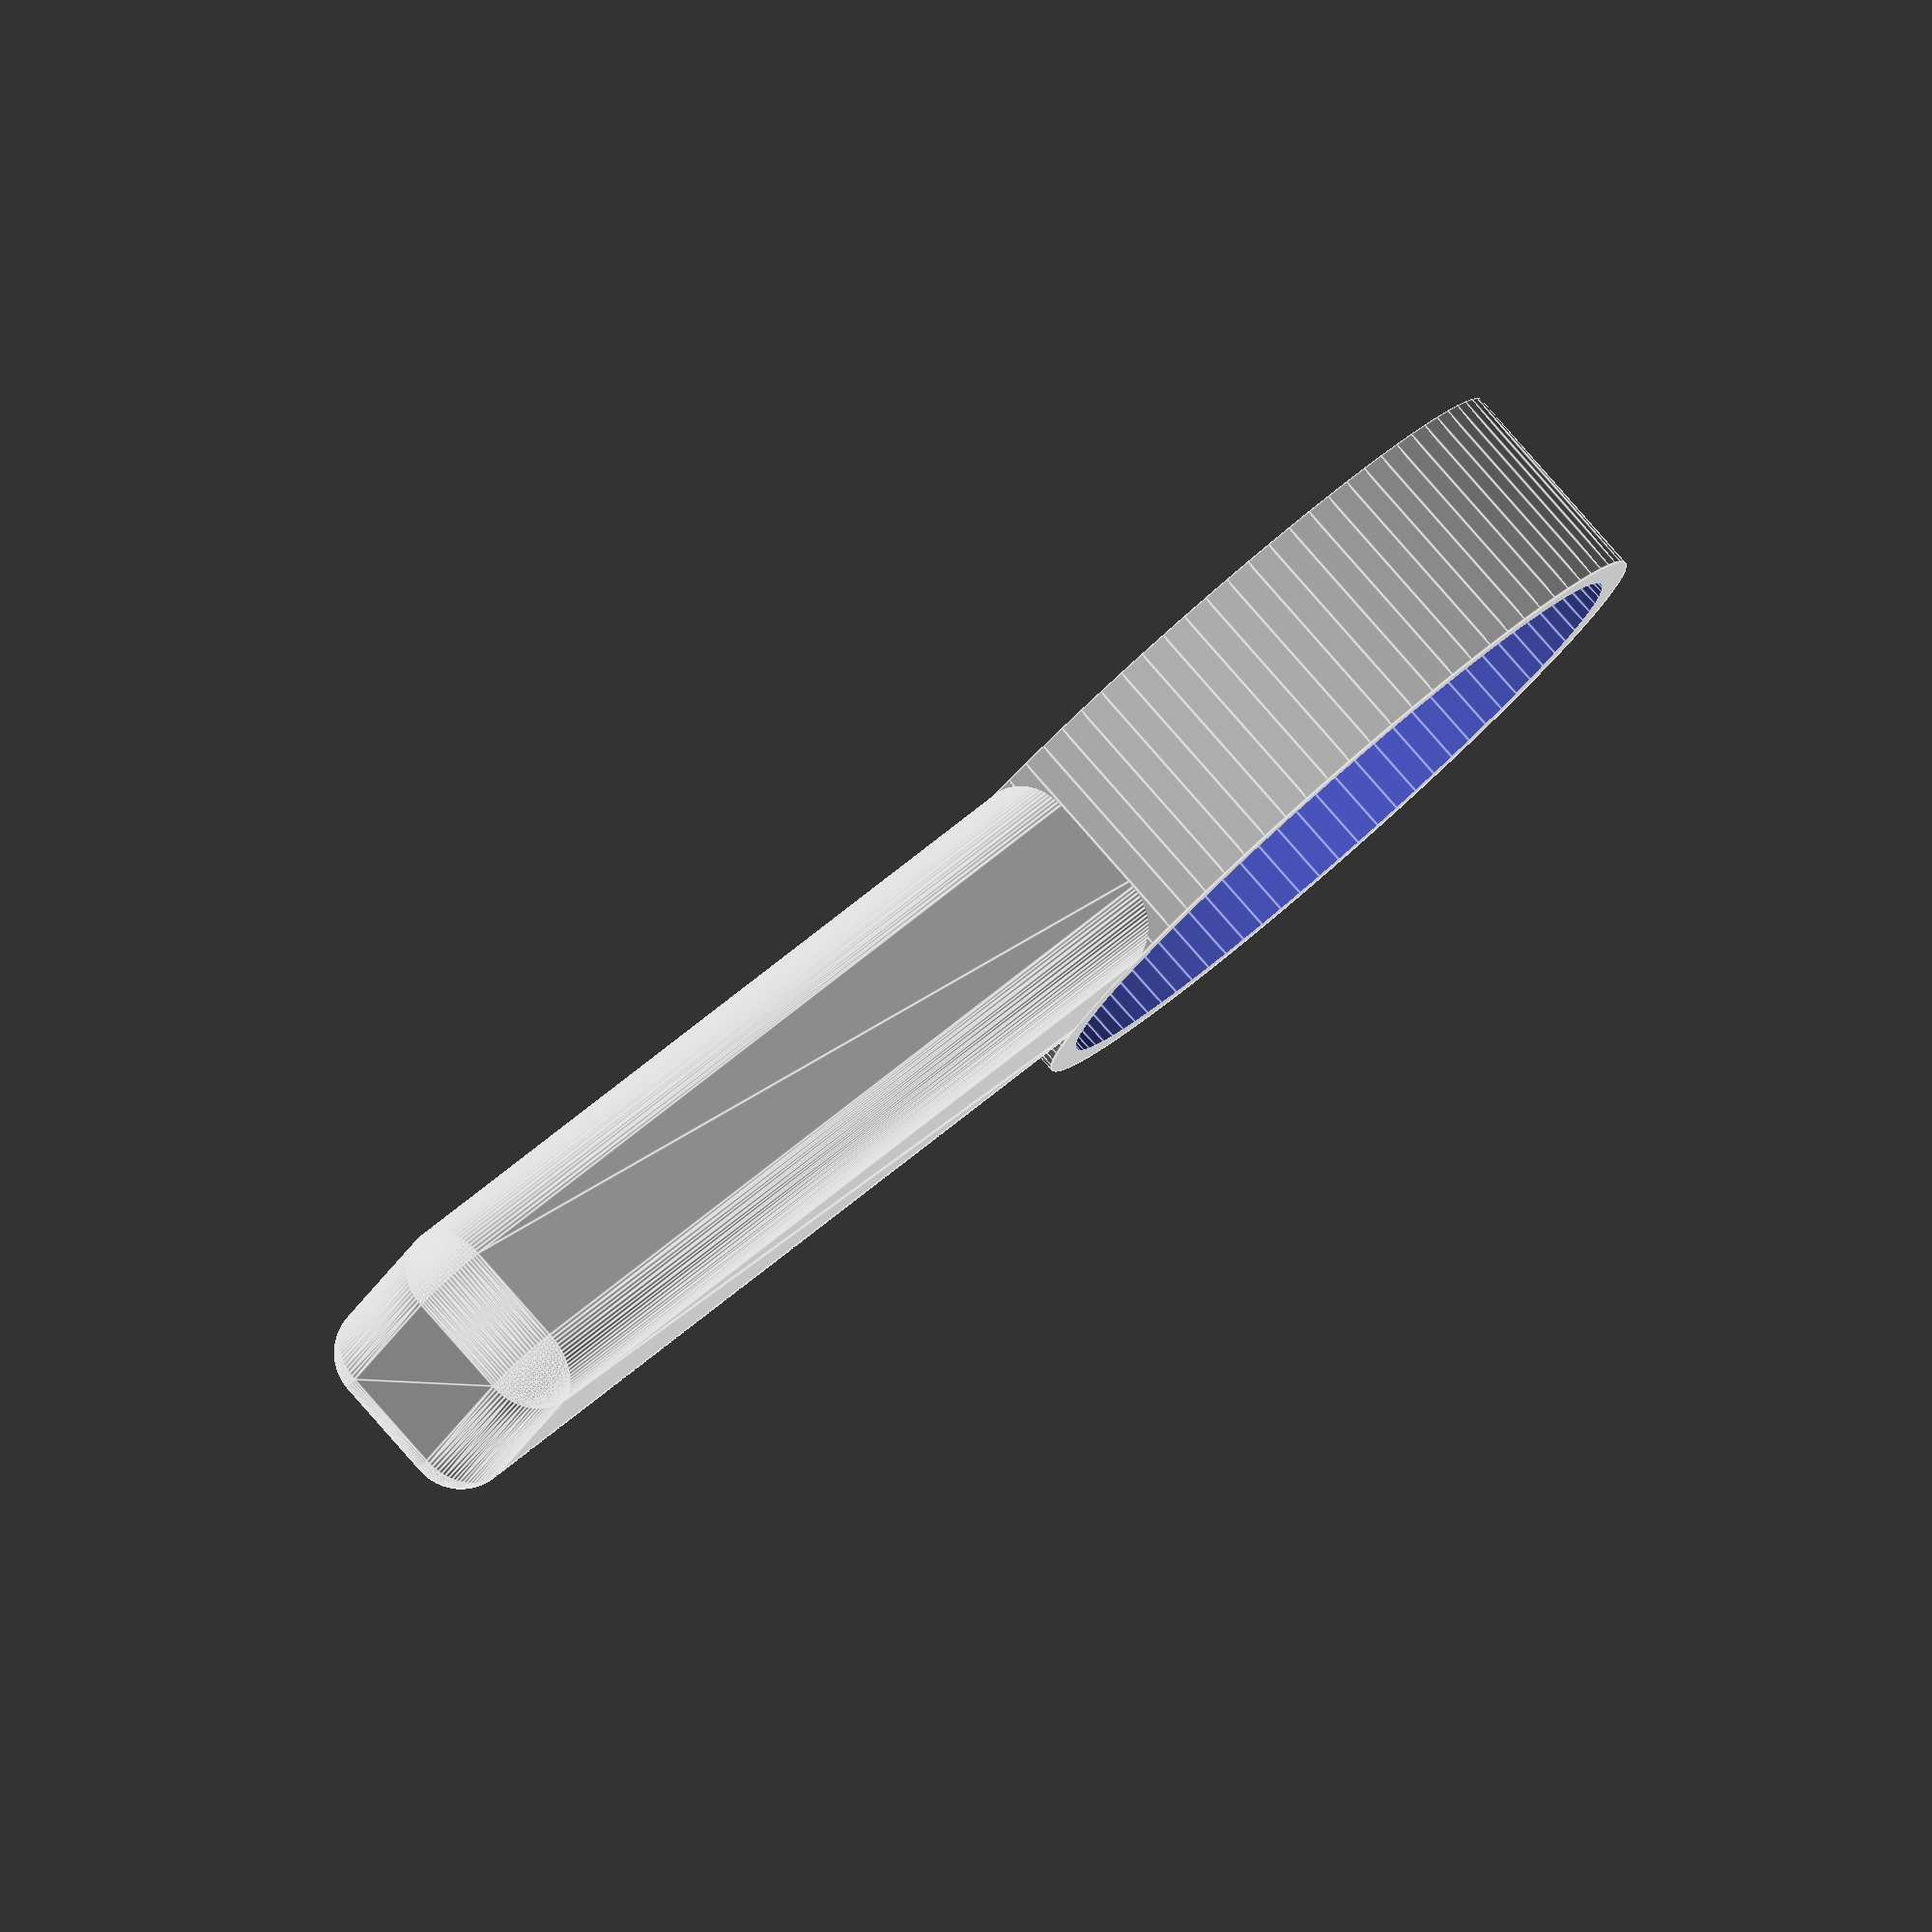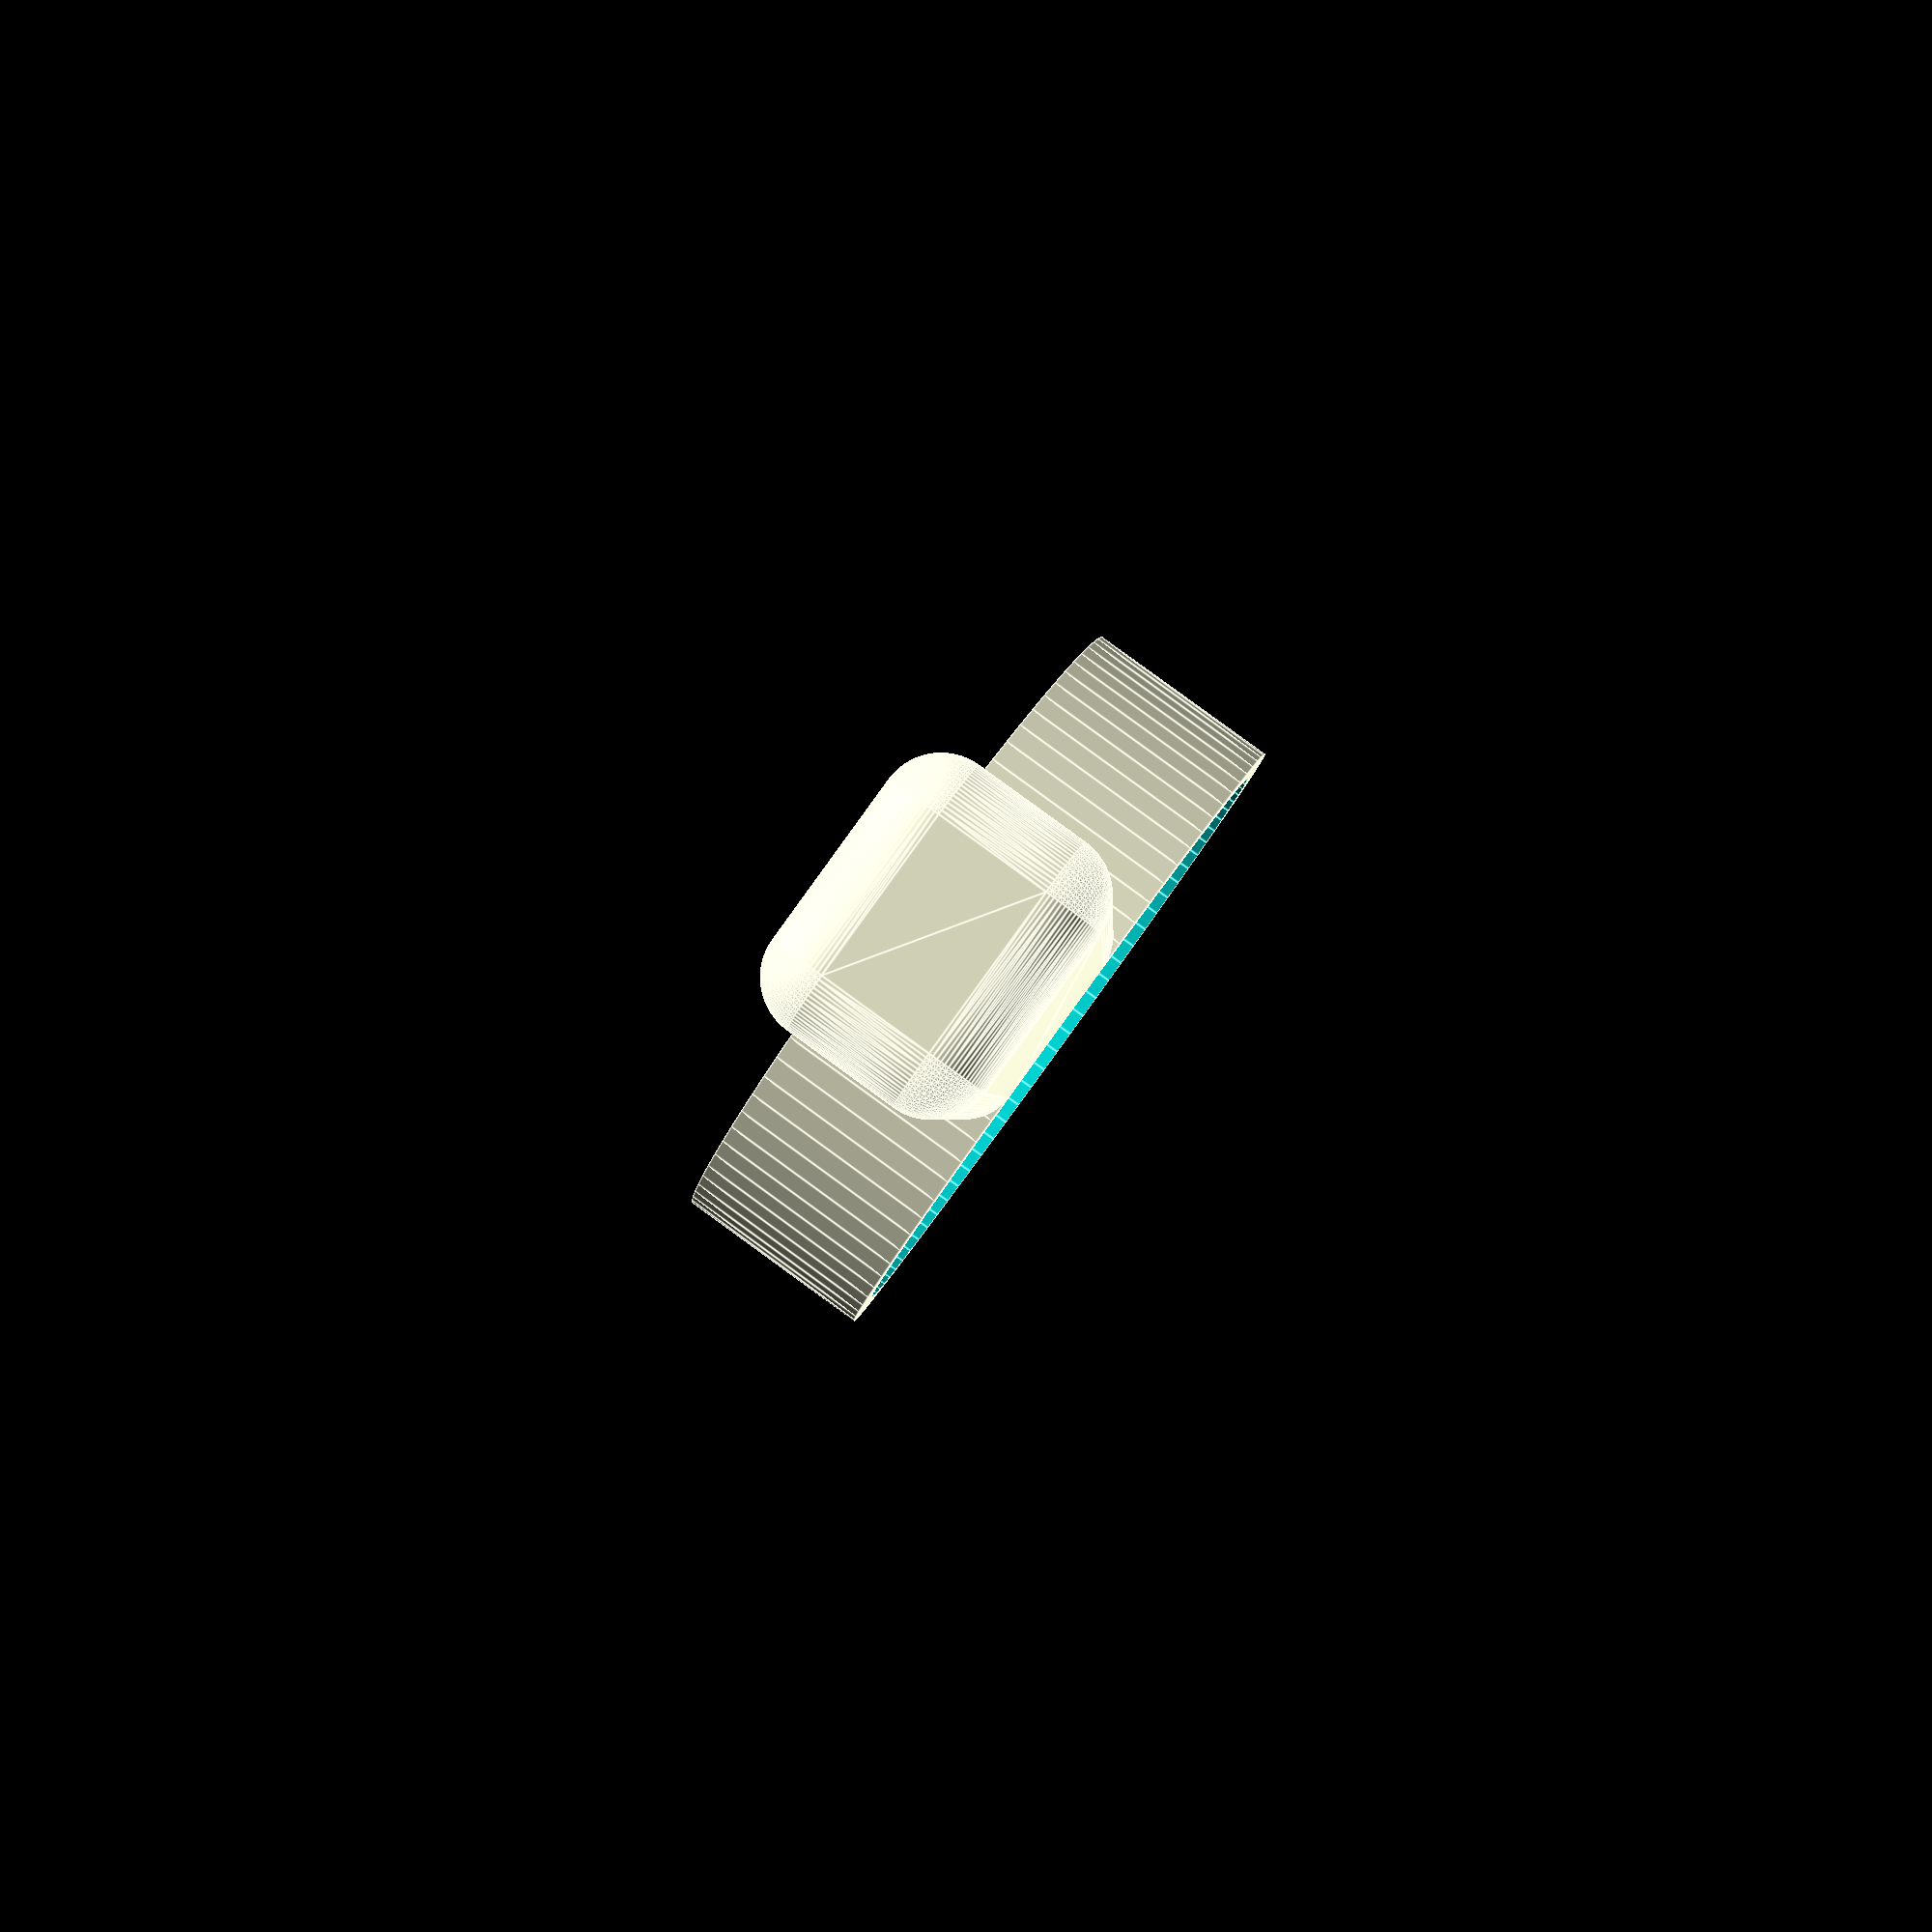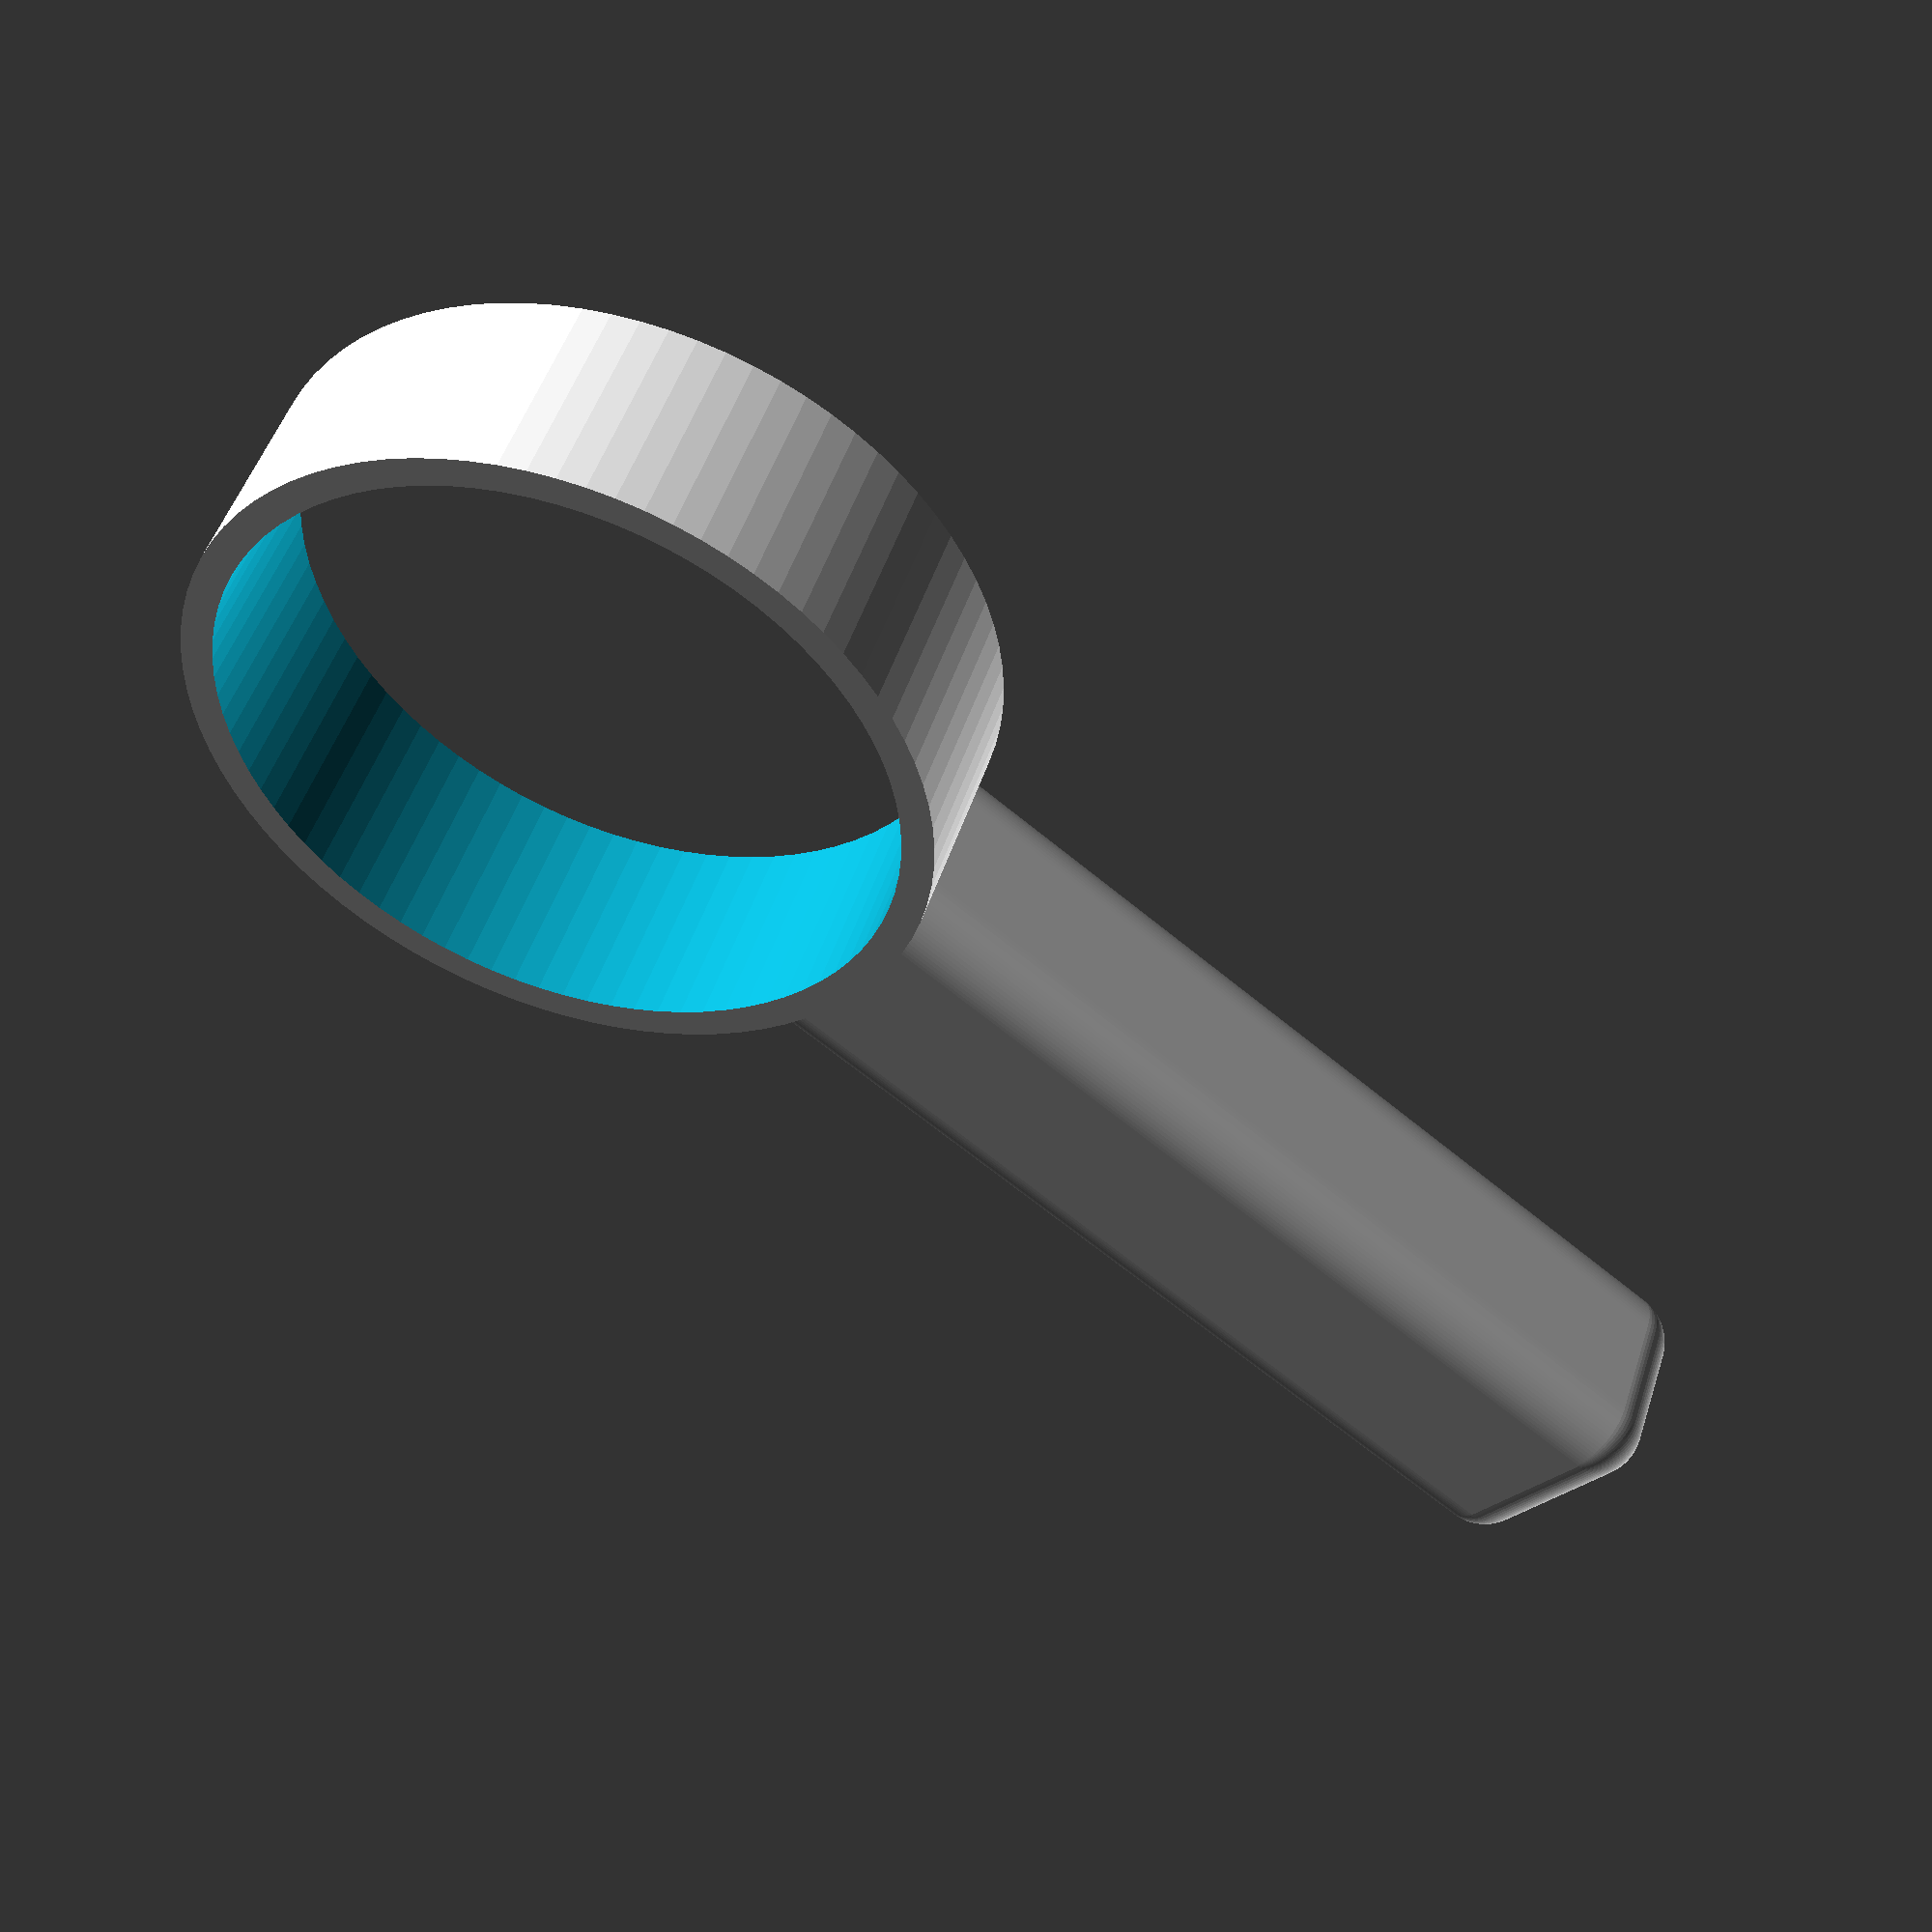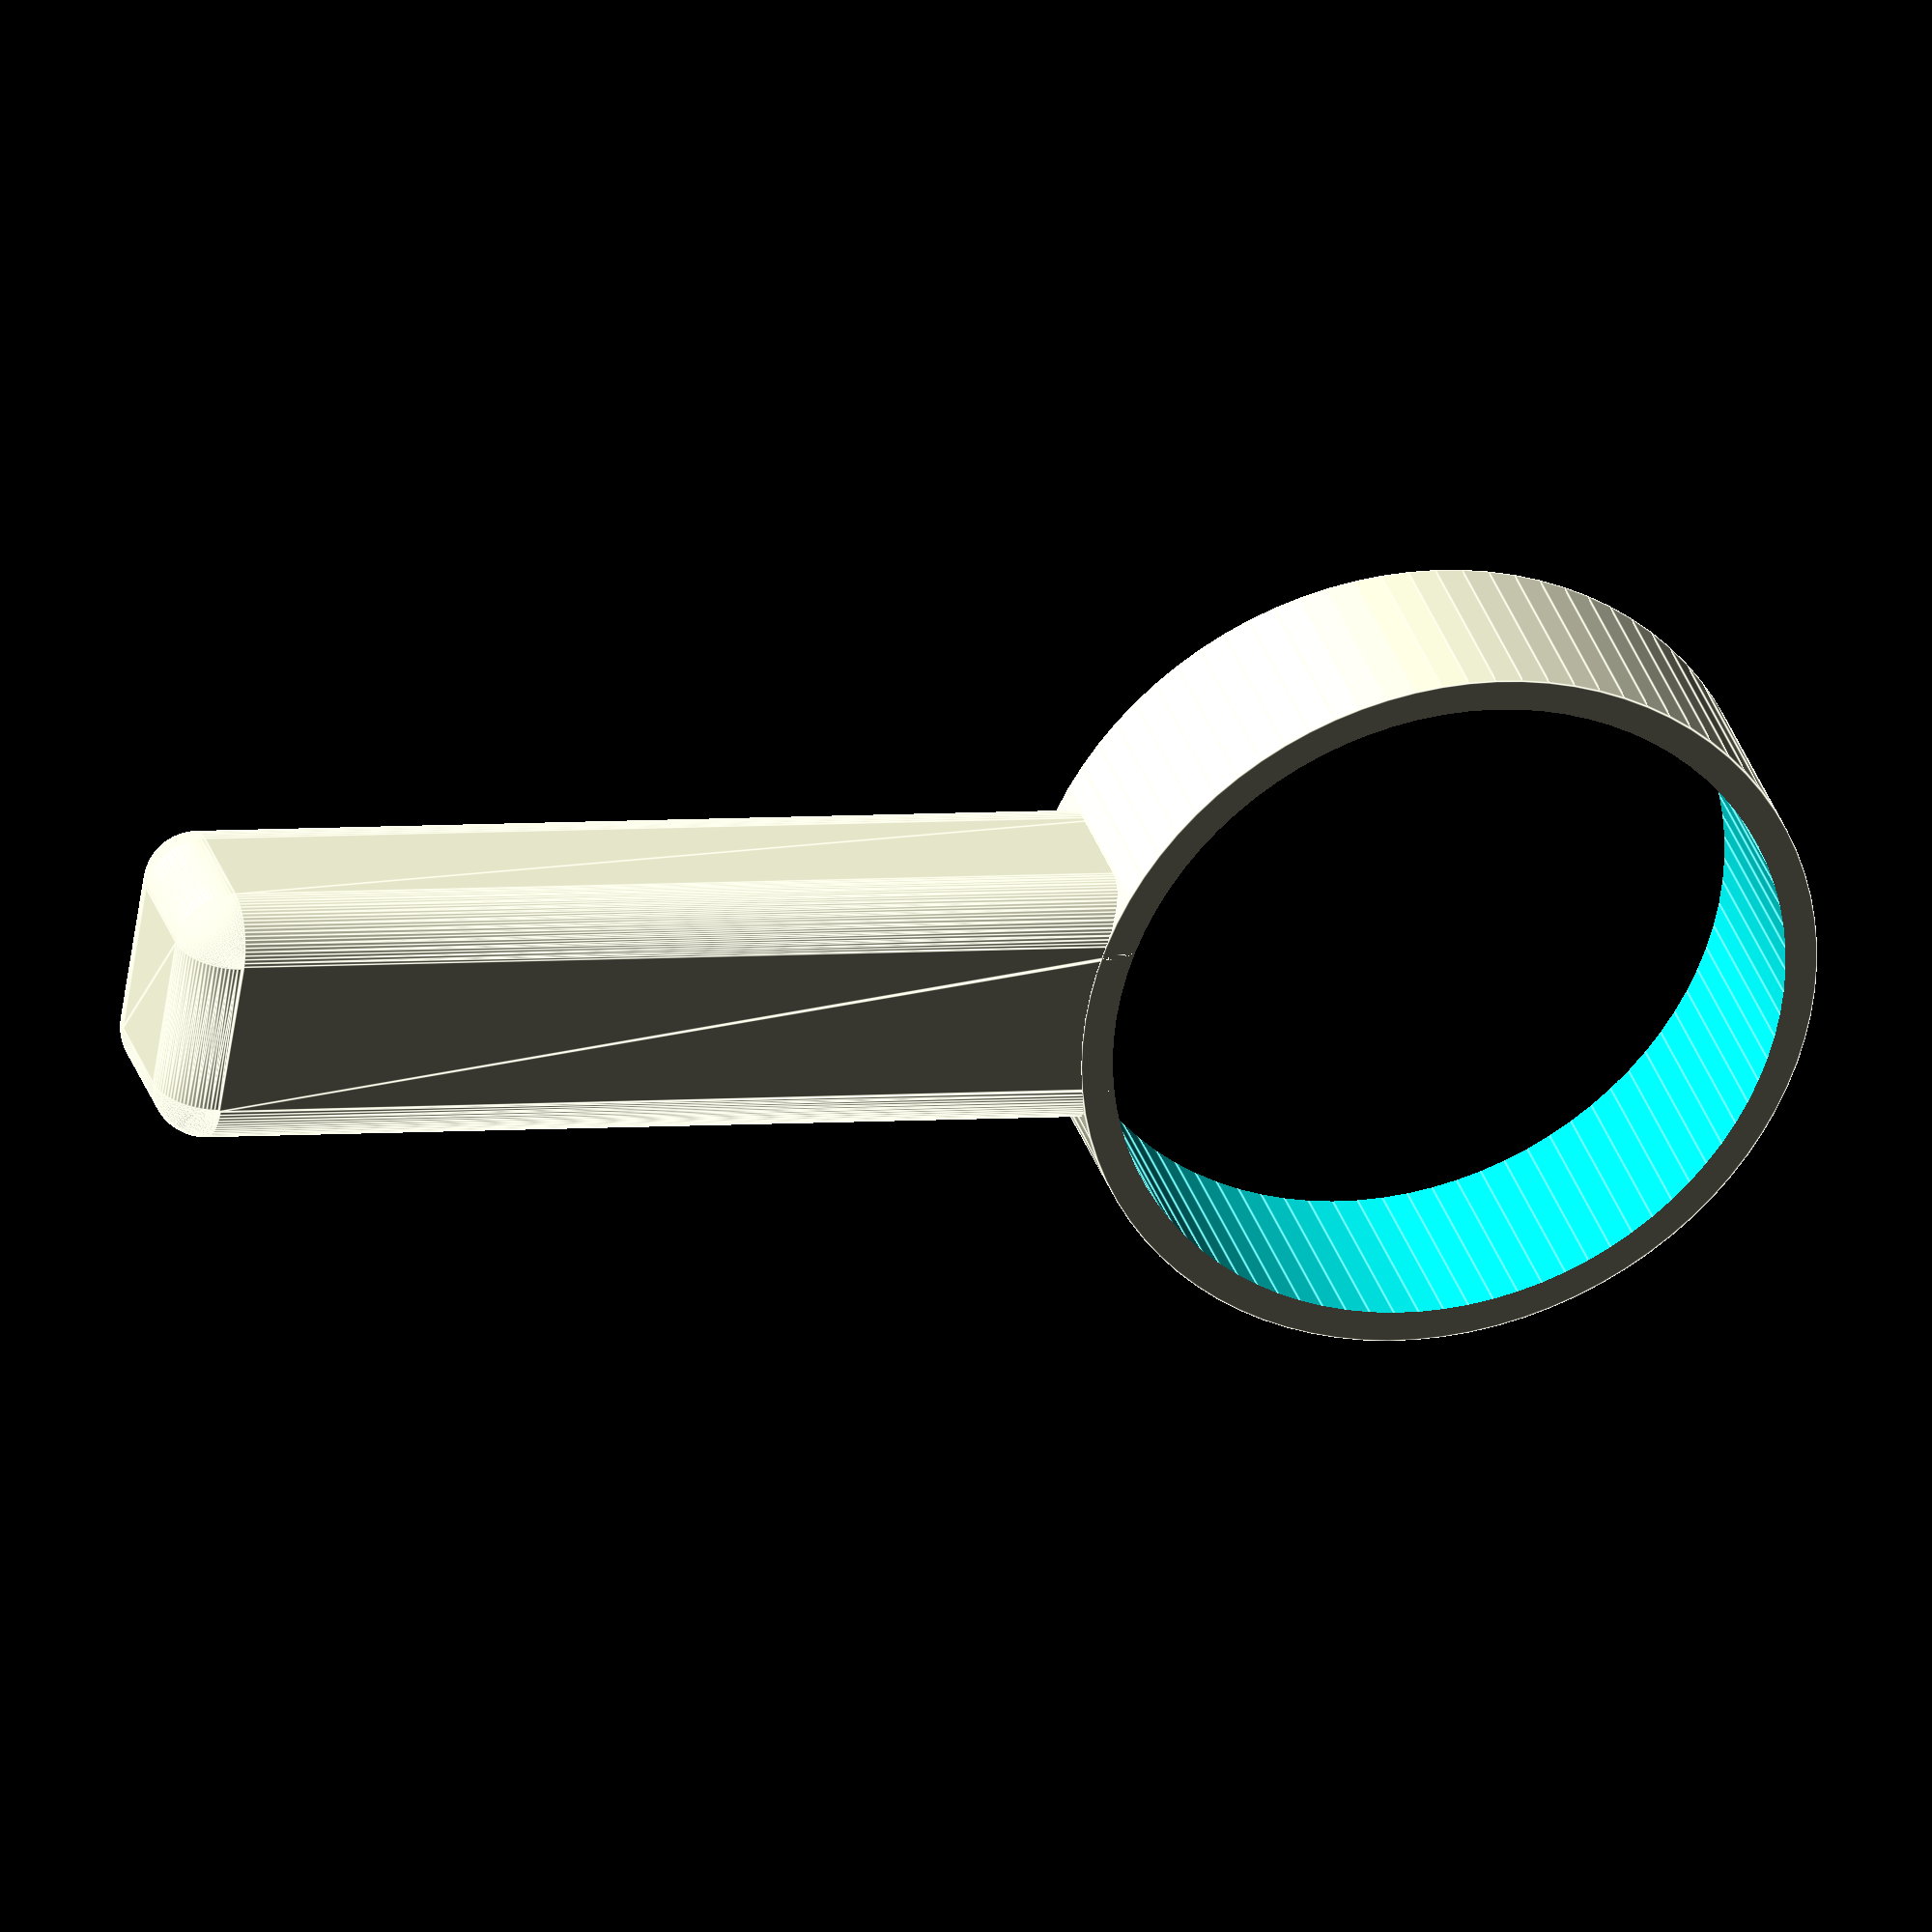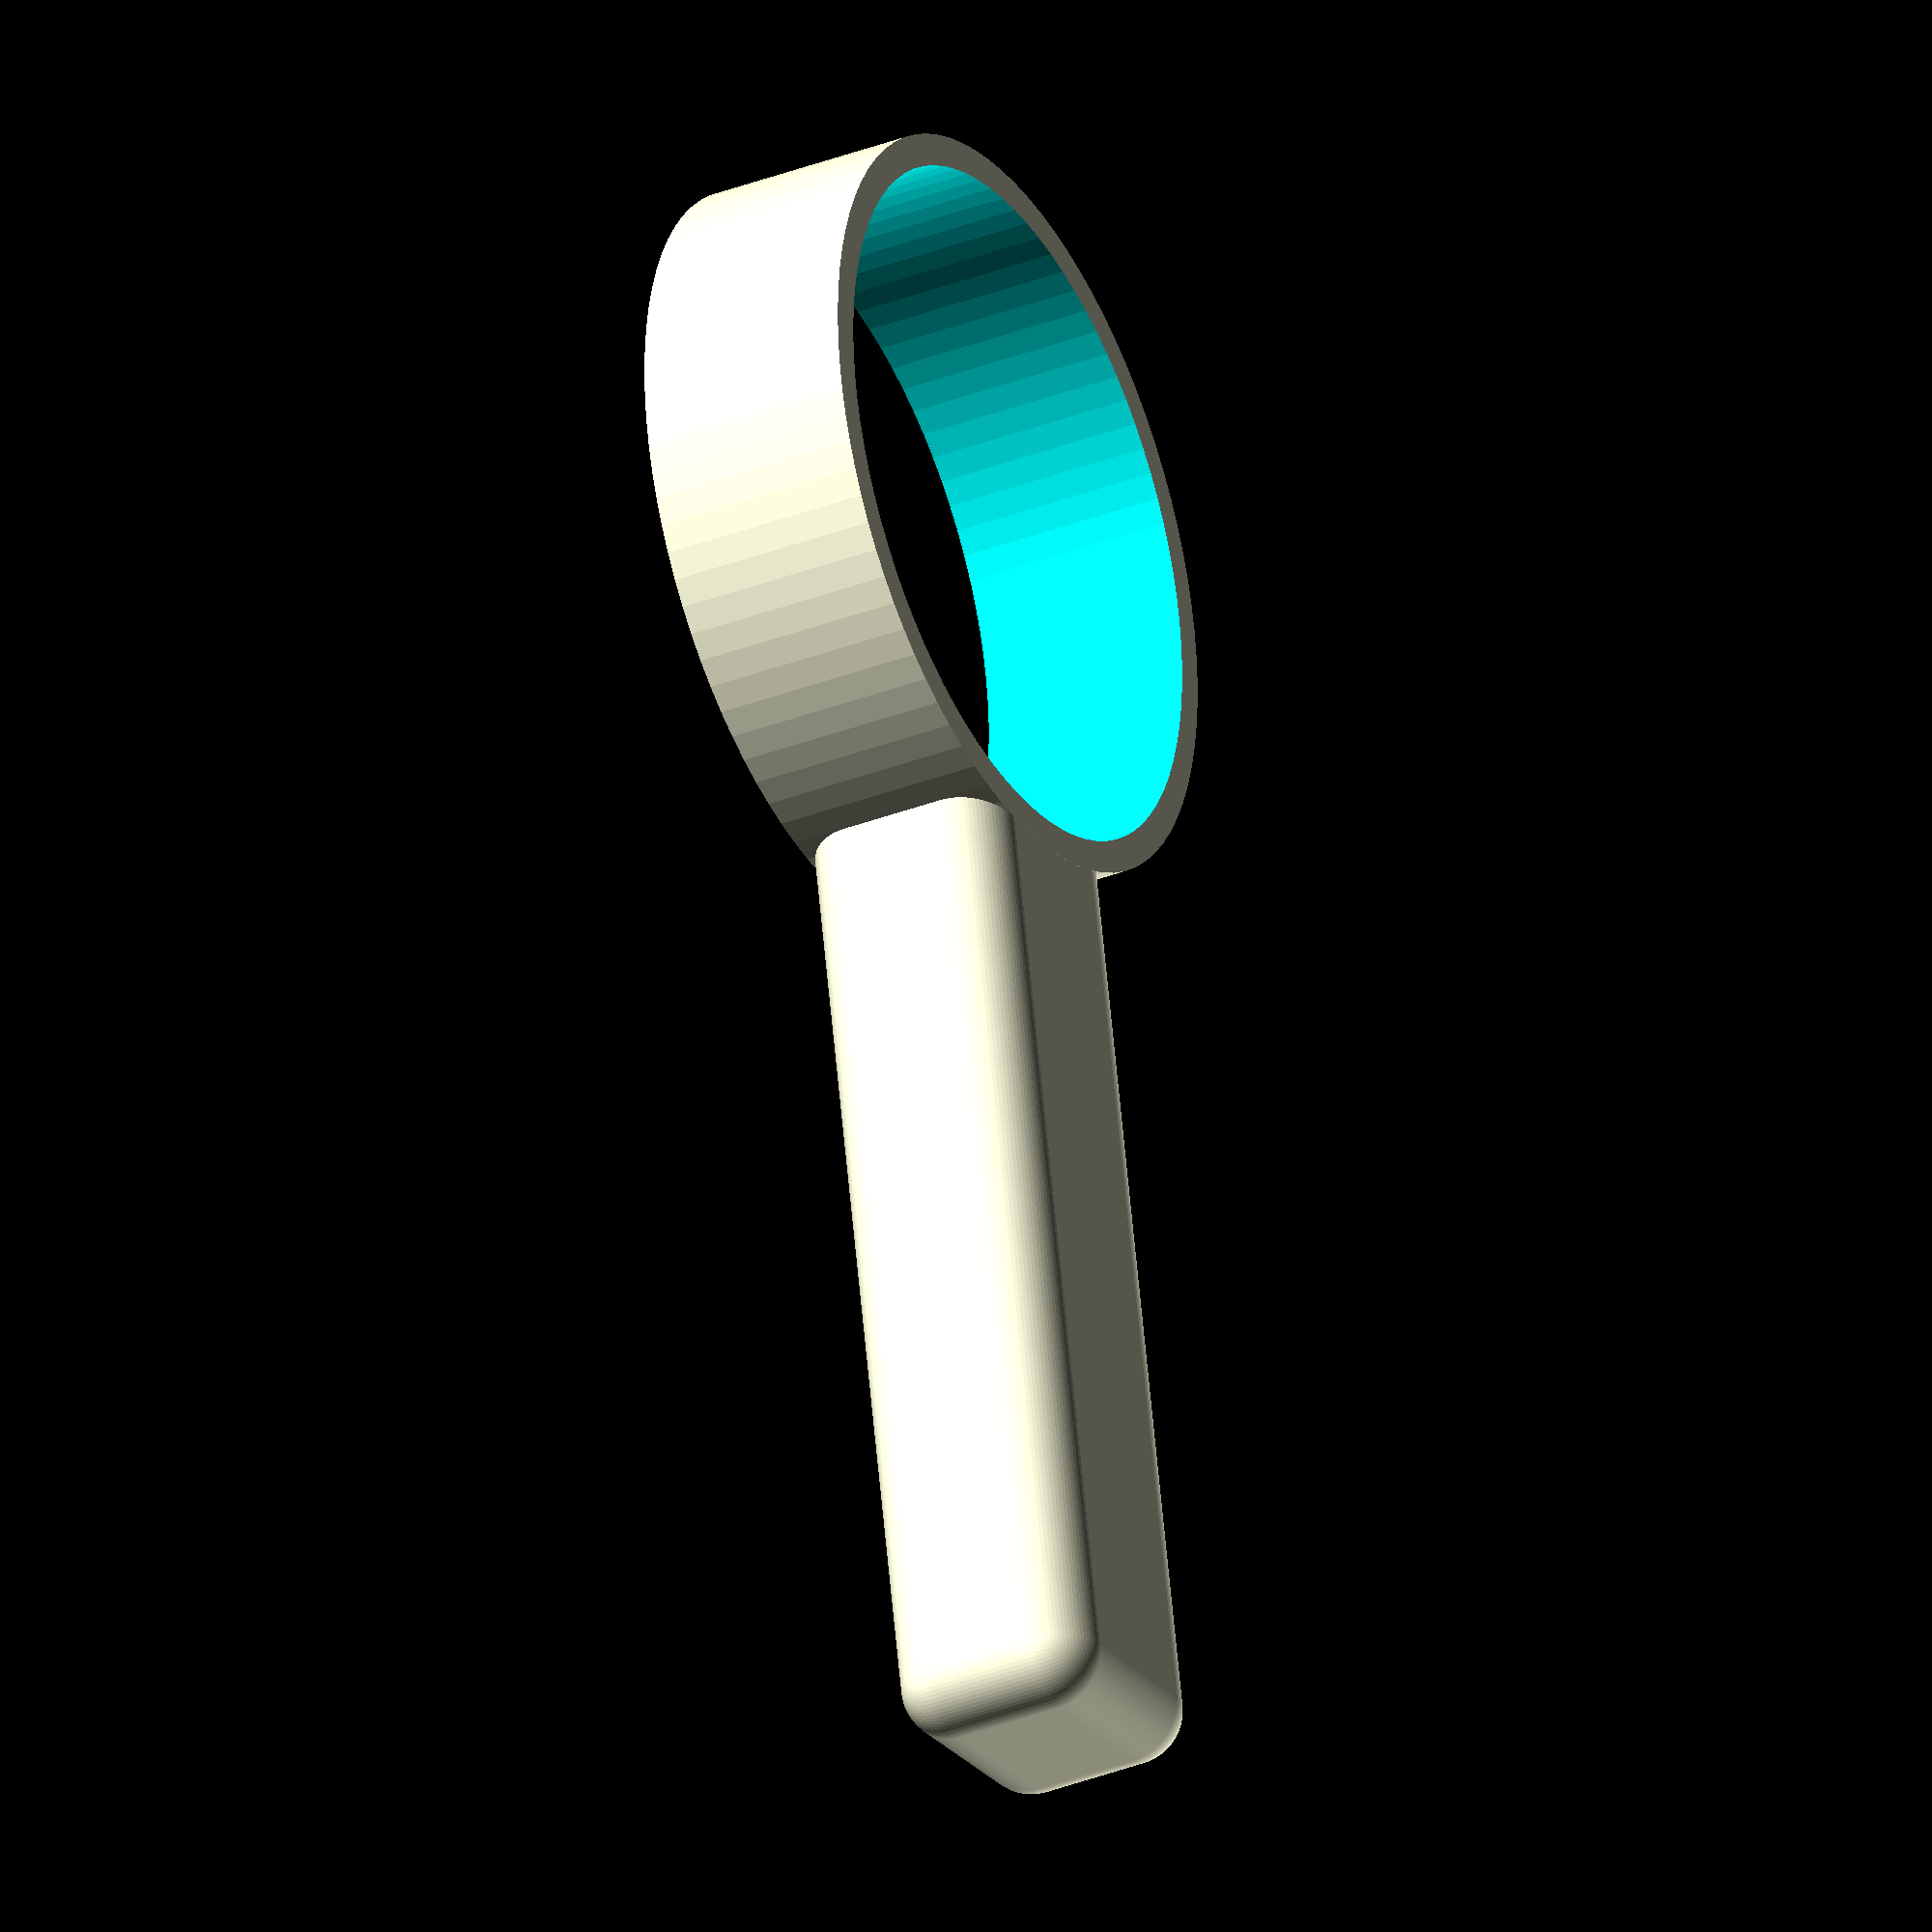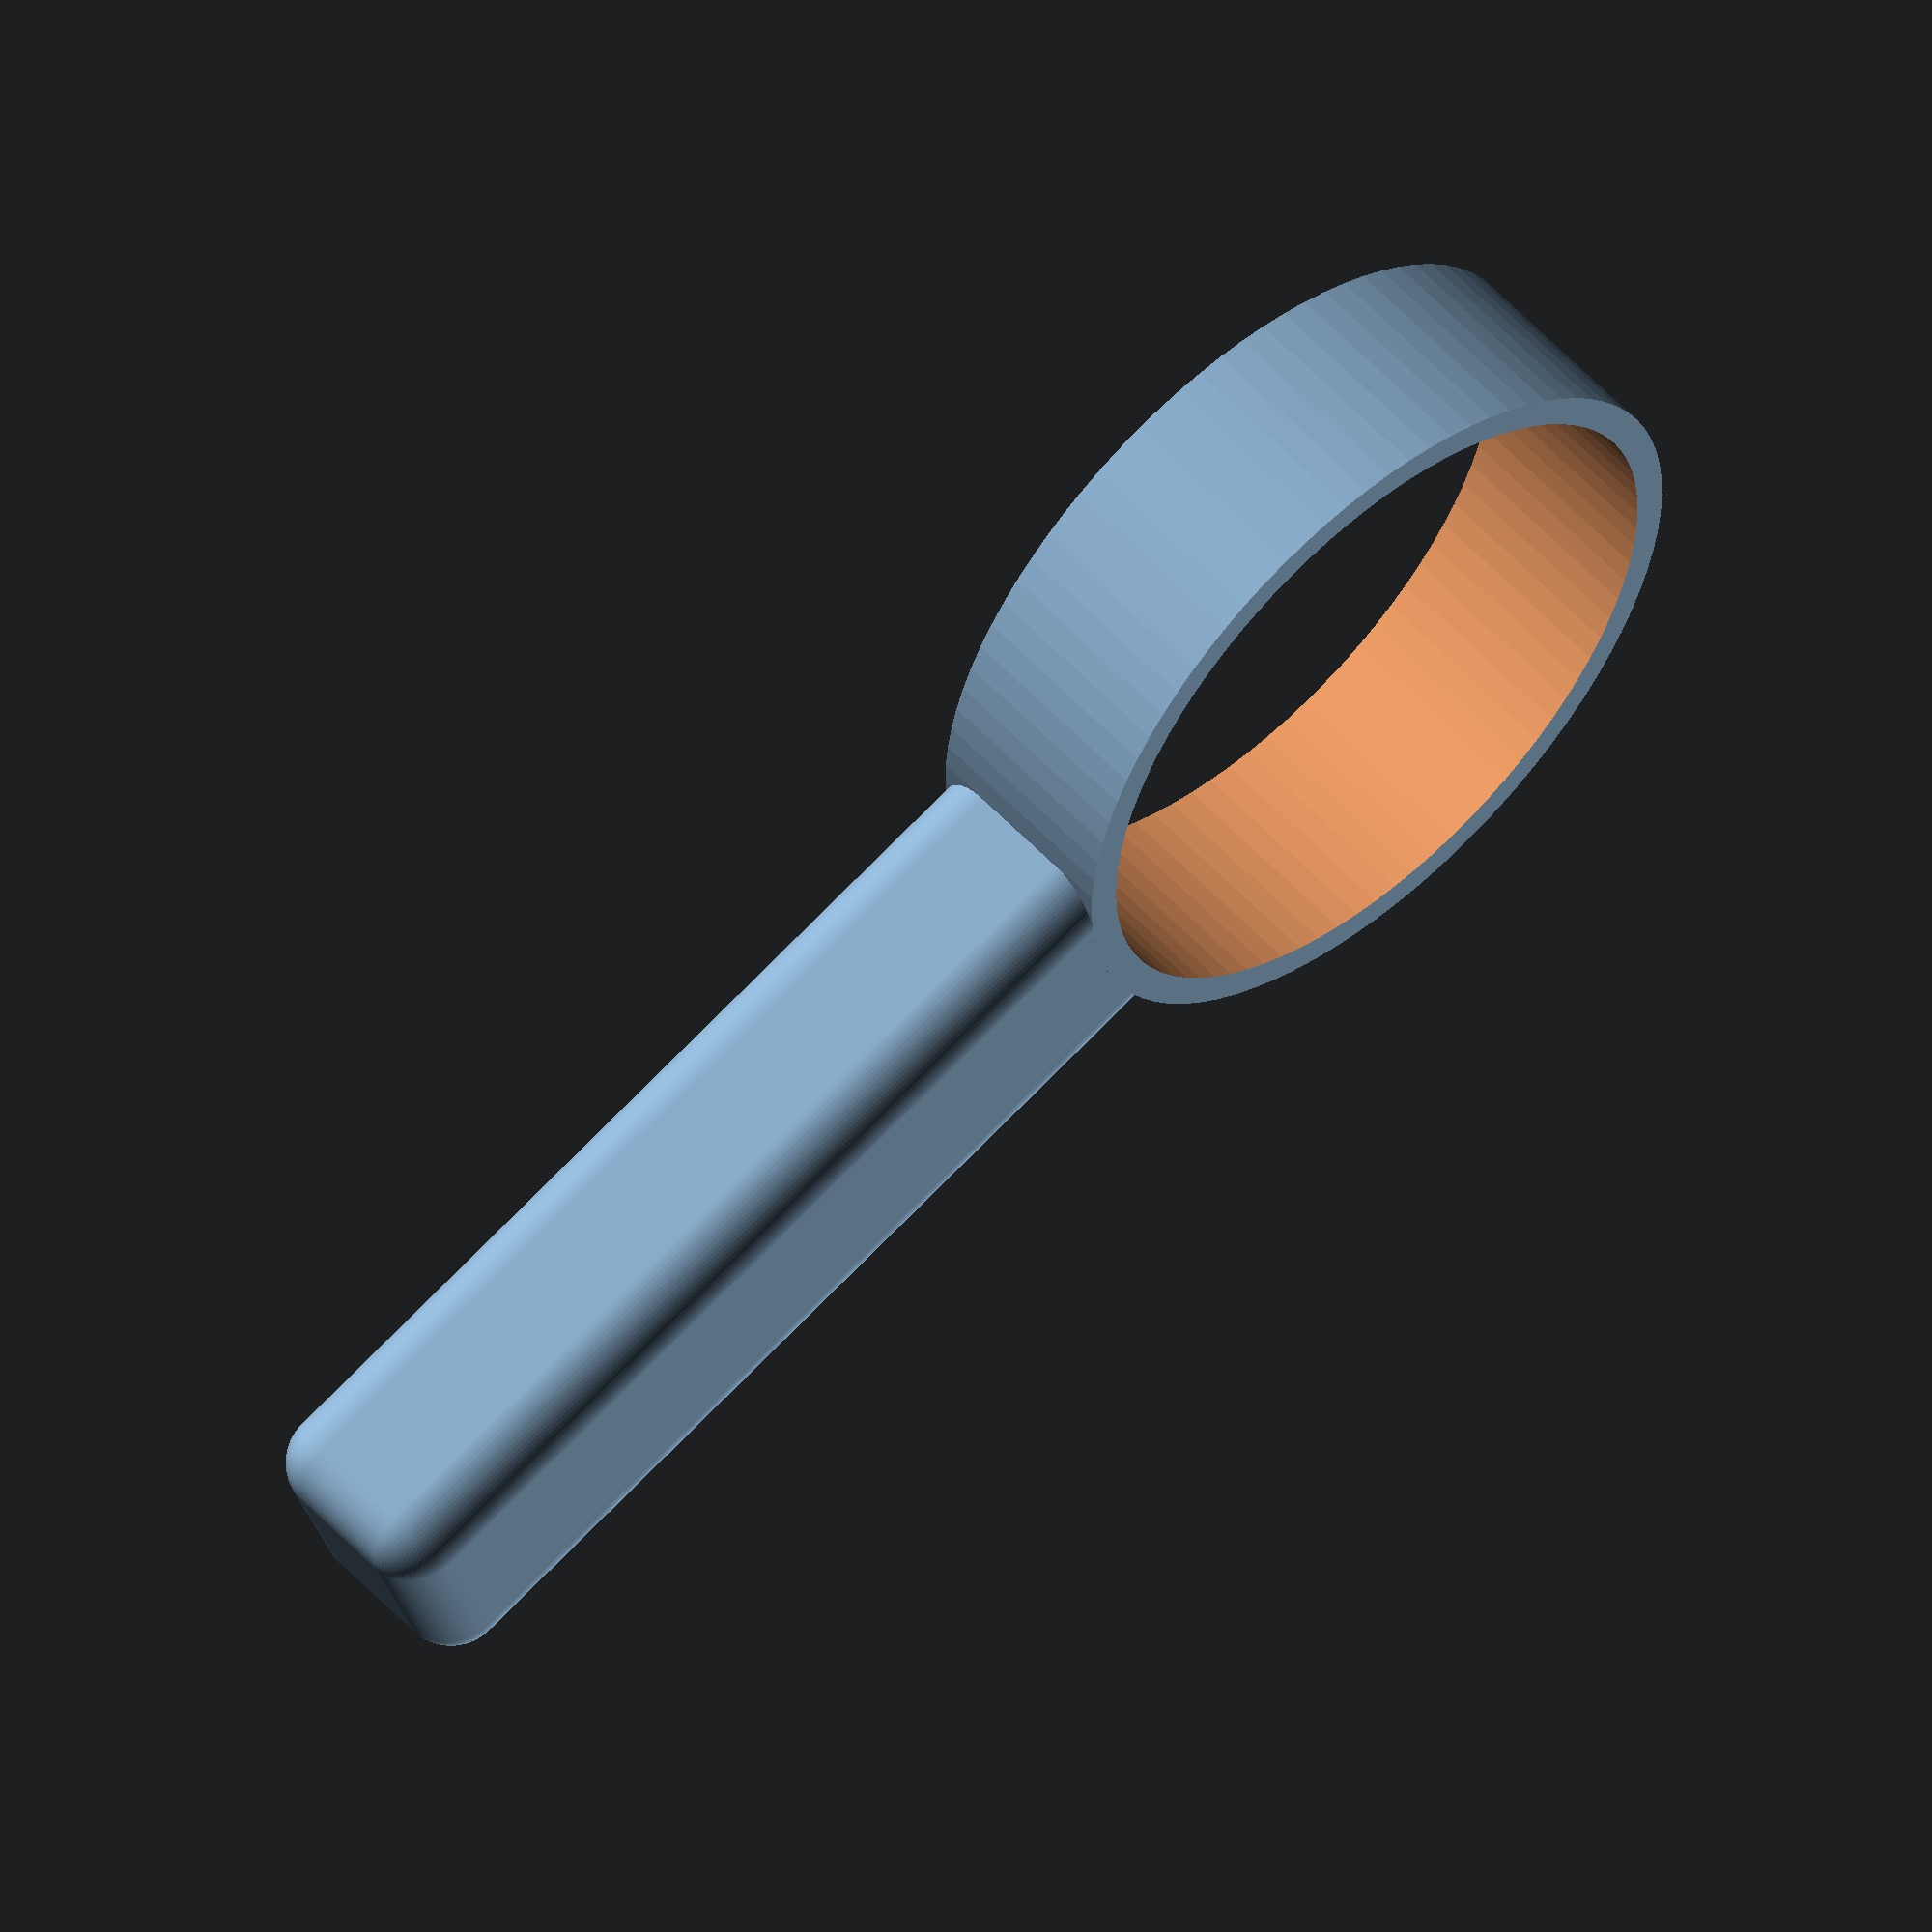
<openscad>
// A handle for the coffee funnel of Bialetti Moka Express pots
//
// SPDX-FileCopyrightText: 2020 Georg Gadinger <nilsding@nilsding.org>
// SPDX-License-Identifier: CC-BY-NC-SA-4.0

od = 70; // outer diameter
id = 64; // inner diameter
hh = 20; // holder height

hl = 100; // handle length
hw = 25; // handle width
hr = 5;  // handle roundness

$fn = 85;

module holder() {
  cylinder(hh, d = od);
}

module handle() {
  translate([od / 2 - (od - id) / 2 - hr, -(hw / 2) + hr, hr])
  minkowski() {
    cube([hl - hr * 2, hw - hr * 2, hh - hr * 2]);
    sphere(hr);
  }
}

difference() {
  union() {
    handle();
    holder();
  };
  translate([0, 0, -1])
  cylinder(hh + 2, d = id);
}

</openscad>
<views>
elev=276.9 azim=327.1 roll=138.7 proj=o view=edges
elev=274.2 azim=273.0 roll=126.0 proj=p view=edges
elev=310.5 azim=142.8 roll=197.6 proj=p view=solid
elev=148.0 azim=8.4 roll=196.2 proj=o view=edges
elev=214.1 azim=258.4 roll=242.0 proj=o view=wireframe
elev=124.6 azim=342.2 roll=221.9 proj=o view=solid
</views>
